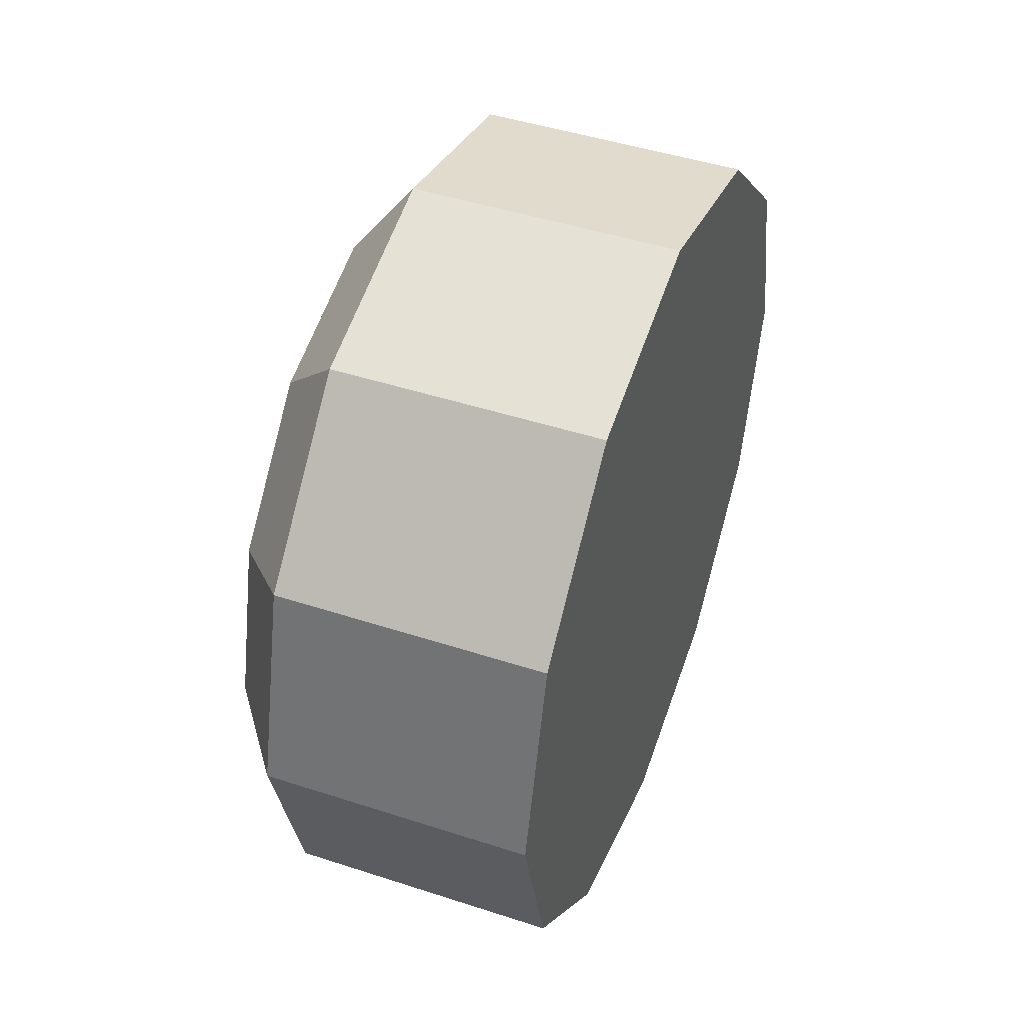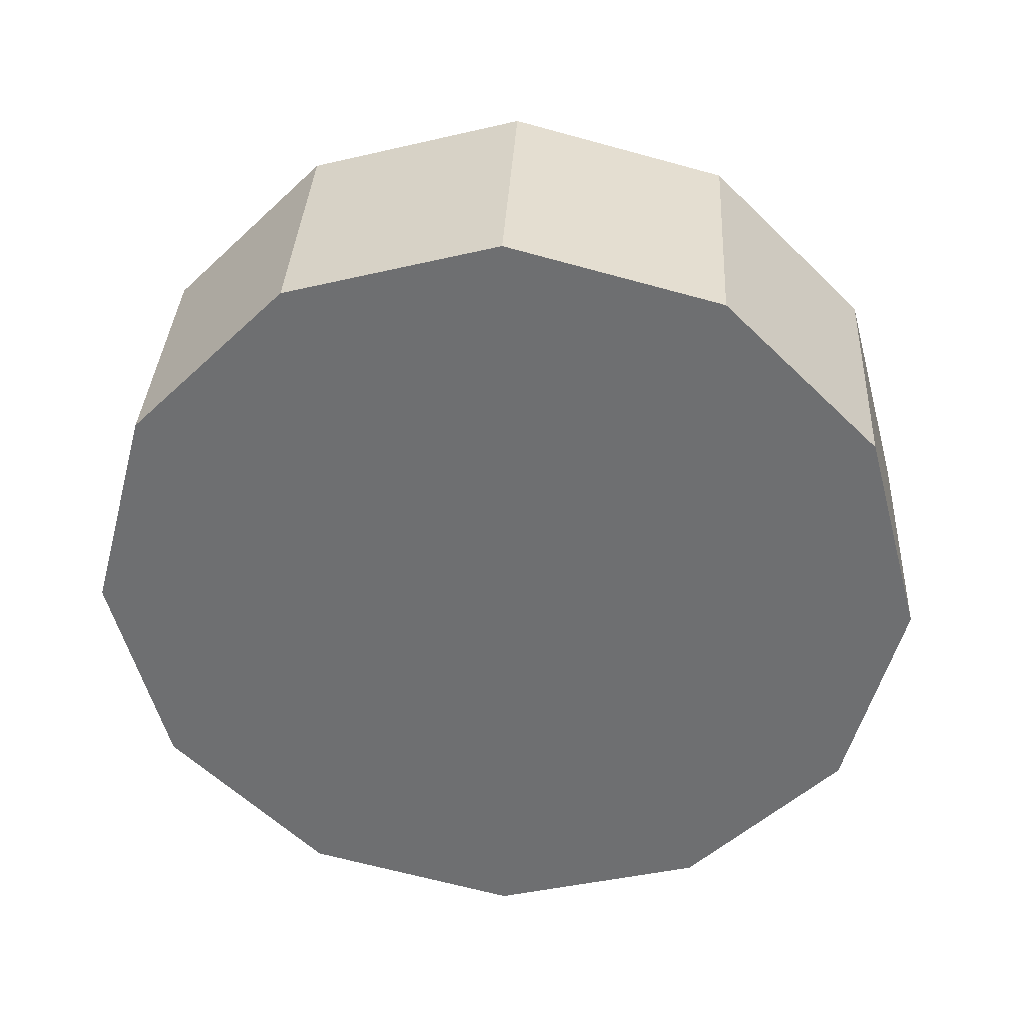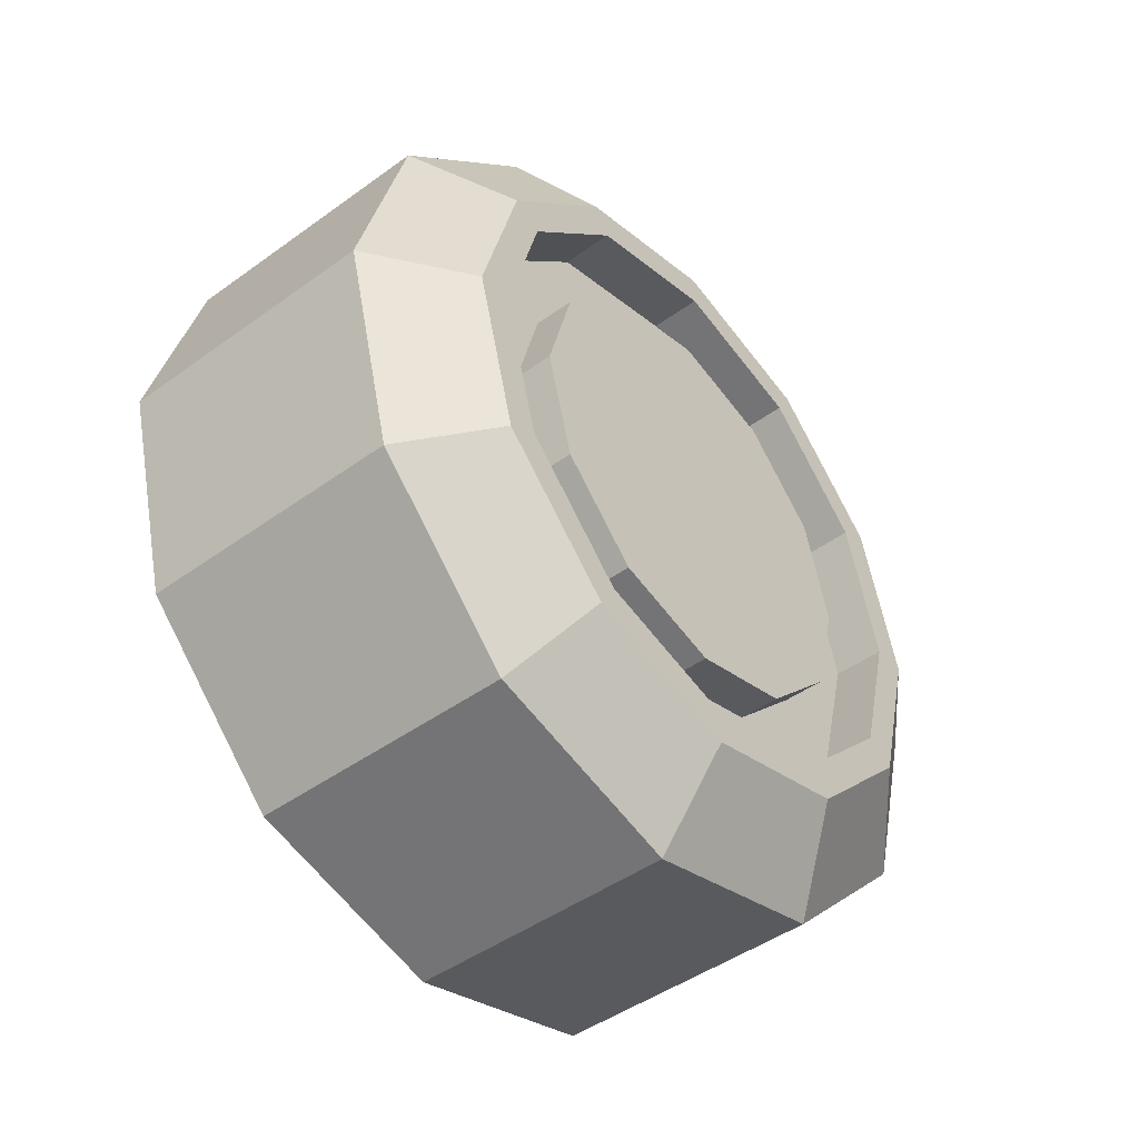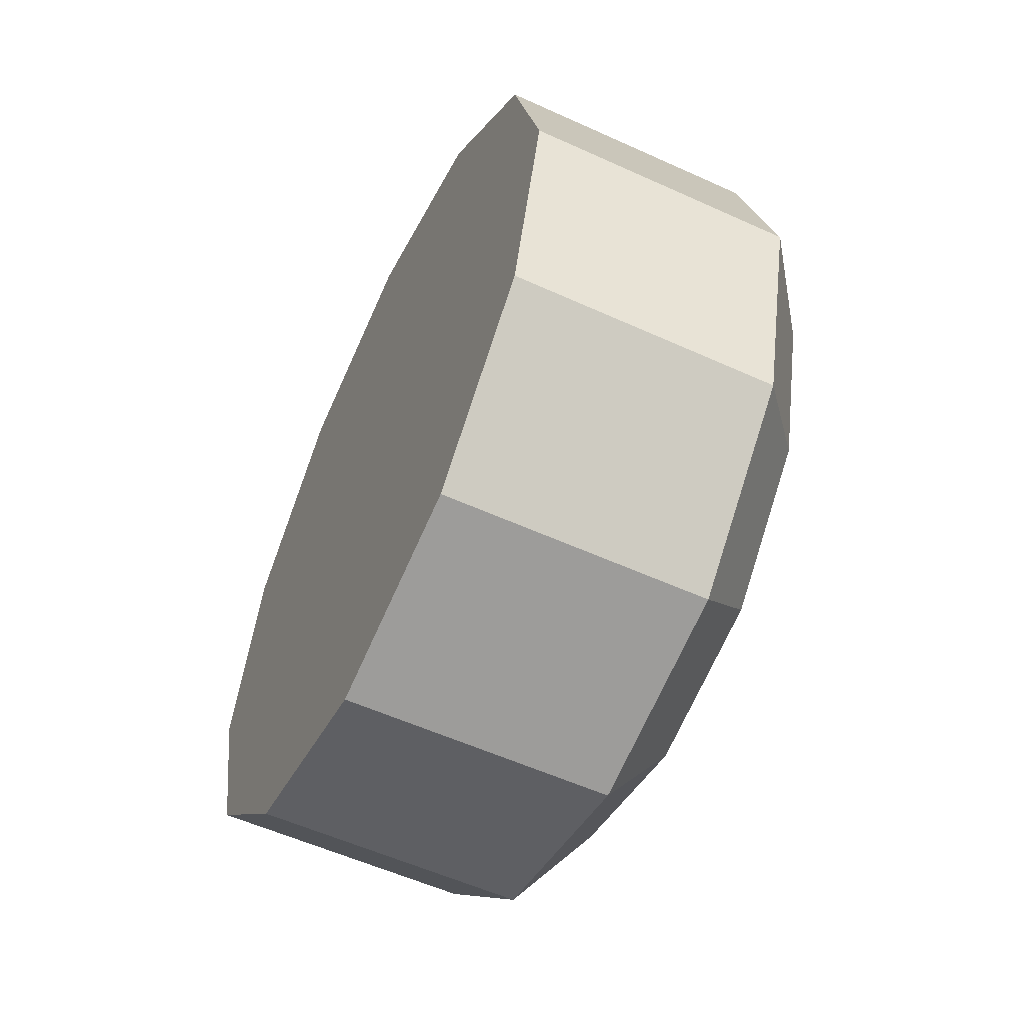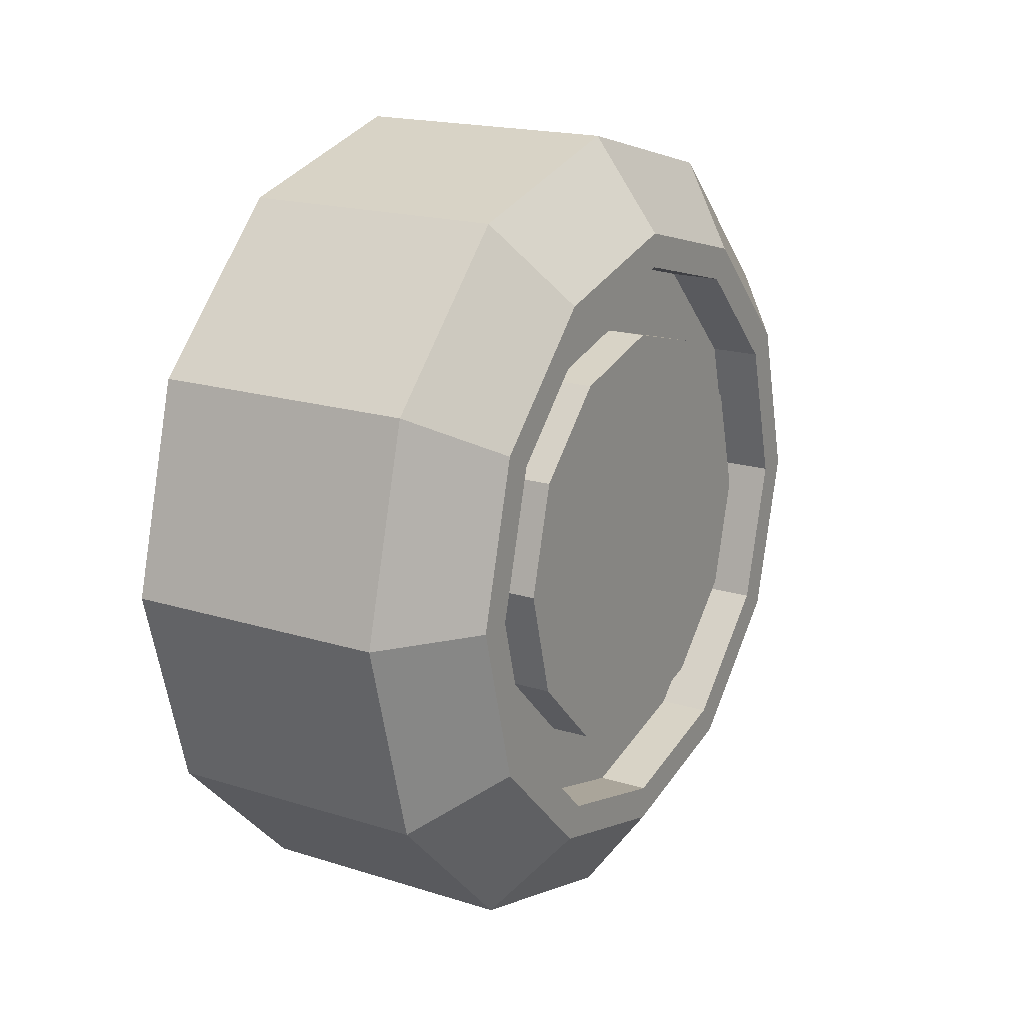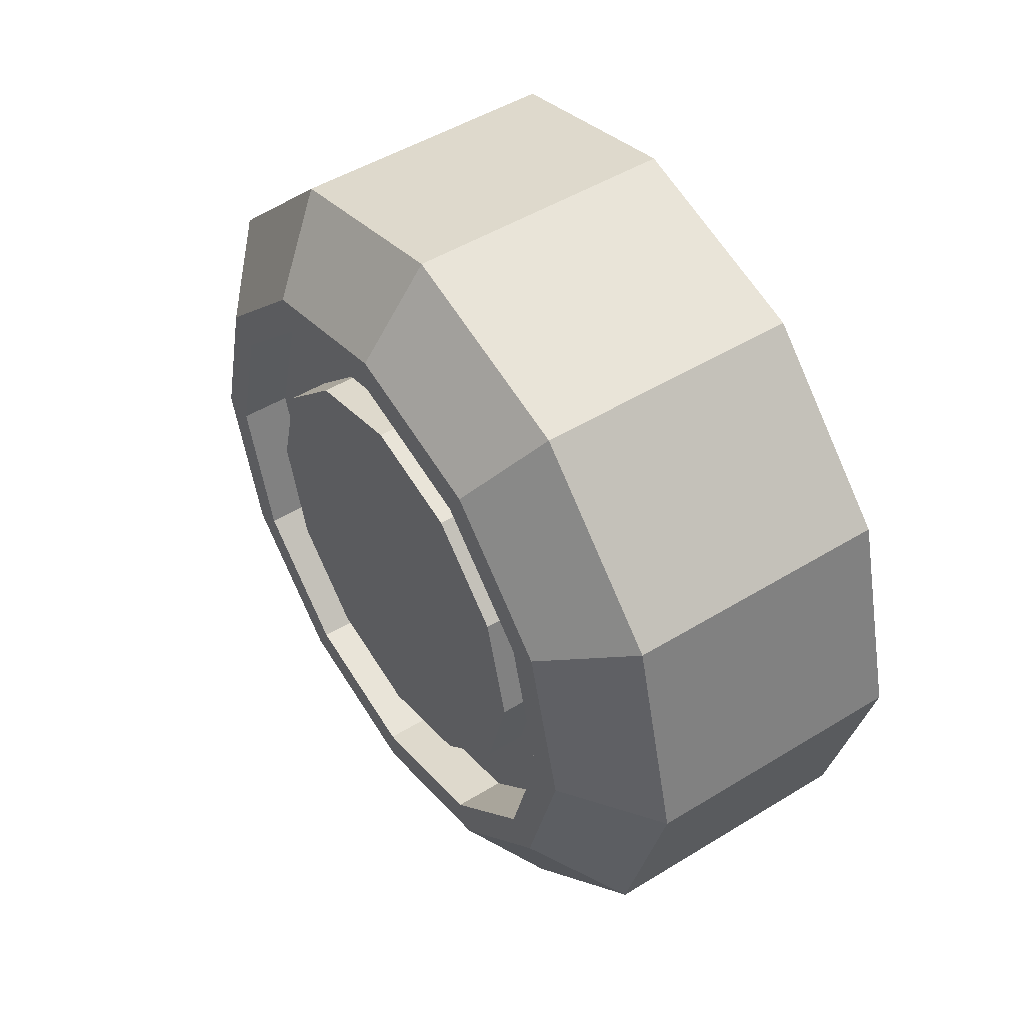
<metadata>
{"format":"obj","ext":"obj","renderer":"f3d","projection":"perspective","resolution":1024,"background":"white","views":[{"elev":46.6,"azim":20.4,"up":"+Z"},{"elev":35.2,"azim":93.1,"up":"+Z"},{"elev":-46.1,"azim":-140.5,"up":"+Y"},{"elev":-56.2,"azim":154.6,"up":"+Z"},{"elev":18.3,"azim":-148.8,"up":"+Y"},{"elev":48.9,"azim":-34.2,"up":"+Z"}]}
</metadata>
<code>
o wheelfl_Cylinder.001
v 0.2213 0.5942 0.00041
v -0.1626 0.5942 -0.000301
v -0.1632 0.5146 0.2968
v 0.2208 0.5146 0.2975
v -0.1636 0.2971 0.5143
v 0.2204 0.2971 0.515
v -0.1637 0 0.5939
v 0.2202 0 0.5947
v -0.1636 -0.2971 0.5143
v 0.2204 -0.2971 0.515
v -0.1632 -0.5146 0.2968
v 0.2208 -0.5146 0.2975
v -0.1626 -0.5943 -0.000301
v 0.2213 -0.5943 0.00041
v -0.1621 -0.5146 -0.2974
v 0.2219 -0.5146 -0.2967
v -0.1617 -0.2971 -0.5149
v 0.2223 -0.2971 -0.5142
v -0.1615 -1e-06 -0.5946
v 0.2224 -1e-06 -0.5938
v -0.1617 0.2971 -0.5149
v 0.2223 0.2971 -0.5142
v -0.2598 0 0.4617
v -0.2596 -0.2311 0.3998
v -0.1621 0.5146 -0.2974
v 0.2219 0.5146 -0.2967
v -0.2596 0.2311 0.3998
v -0.2596 0.2064 0.357
v -0.2597 0 0.4123
v -0.2585 0.4002 -0.2316
v -0.2589 0.4622 -0.000479
v -0.2593 0.4002 0.2306
v -0.2582 0.2311 -0.4007
v -0.258 0 -0.4626
v -0.2582 -0.2311 -0.4007
v -0.2585 -0.4002 -0.2316
v -0.2589 -0.4622 -0.000479
v -0.2593 -0.4002 0.2306
v -0.1863 0.2064 0.3572
v -0.1864 0 0.4125
v -0.2581 0 -0.4133
v -0.2582 0.2064 -0.358
v -0.2589 -0.4128 -0.000479
v -0.2585 -0.3575 -0.2069
v -0.2596 -0.2064 0.357
v -0.2585 0.3575 -0.2069
v -0.2589 0.4128 -0.000479
v -0.2593 0.3575 0.2059
v -0.2582 -0.2064 -0.358
v -0.2593 -0.3575 0.2059
v -0.1856 -0.4128 -0.000344
v -0.186 -0.3575 0.2061
v -0.1859 -0.2688 0.1549
v -0.1856 -0.3104 -0.000344
v -0.1849 0 -0.4132
v -0.185 0.2064 -0.3578
v -0.1853 -0.3575 -0.2067
v -0.1863 -0.2064 0.3572
v -0.1853 0.3575 -0.2067
v -0.1857 0.4128 -0.000344
v -0.186 0.3575 0.2061
v -0.185 -0.2064 -0.3578
v -0.2428 -0.2688 0.1548
v -0.2425 -0.3104 -0.000449
v -0.1861 0.1552 0.2685
v -0.1862 0 0.3101
v -0.1851 0 -0.3108
v -0.1852 0.1552 -0.2692
v -0.1854 -0.2688 -0.1556
v -0.1861 -0.1552 0.2685
v -0.1854 0.2688 -0.1556
v -0.1857 0.3104 -0.000344
v -0.1859 0.2688 0.1549
v -0.1852 -0.1552 -0.2692
v -0.243 0.1552 0.2684
v -0.2431 0 0.31
v -0.2419 0 -0.3109
v -0.242 0.1552 -0.2693
v -0.2422 -0.2688 -0.1557
v -0.243 -0.1552 0.2684
v -0.2422 0.2688 -0.1557
v -0.2425 0.3104 -0.000449
v -0.2428 0.2688 0.1548
v -0.242 -0.1552 -0.2693
f 1 2 3 4
f 4 3 5 6
f 6 5 7 8
f 8 7 9 10
f 10 9 11 12
f 12 11 13 14
f 14 13 15 16
f 16 15 17 18
f 18 17 19 20
f 20 19 21 22
f 9 7 23 24
f 22 21 25 26
f 26 25 2 1
f 1 4 6 8 10 12 14 16 18 20 22 26
f 23 27 28 29
f 2 25 30 31
f 3 2 31 32
f 7 5 27 23
f 25 21 33 30
f 5 3 32 27
f 21 19 34 33
f 19 17 35 34
f 17 15 36 35
f 15 13 37 36
f 13 11 38 37
f 11 9 24 38
f 29 28 39 40
f 33 34 41 42
f 36 37 43 44
f 24 23 29 45
f 30 33 42 46
f 32 31 47 48
f 35 36 44 49
f 38 24 45 50
f 31 30 46 47
f 27 32 48 28
f 34 35 49 41
f 37 38 50 43
f 51 52 53 54
f 42 41 55 56
f 44 43 51 57
f 45 29 40 58
f 46 42 56 59
f 48 47 60 61
f 49 44 57 62
f 50 45 58 52
f 47 46 59 60
f 28 48 61 39
f 41 49 62 55
f 43 50 52 51
f 54 53 63 64
f 40 39 65 66
f 56 55 67 68
f 57 51 54 69
f 58 40 66 70
f 59 56 68 71
f 61 60 72 73
f 62 57 69 74
f 52 58 70 53
f 60 59 71 72
f 39 61 73 65
f 55 62 74 67
f 66 65 75 76
f 68 67 77 78
f 69 54 64 79
f 70 66 76 80
f 71 68 78 81
f 73 72 82 83
f 74 69 79 84
f 53 70 80 63
f 72 71 81 82
f 65 73 83 75
f 67 74 84 77
f 83 82 81 78 77 84 79 64 63 80 76 75

</code>
